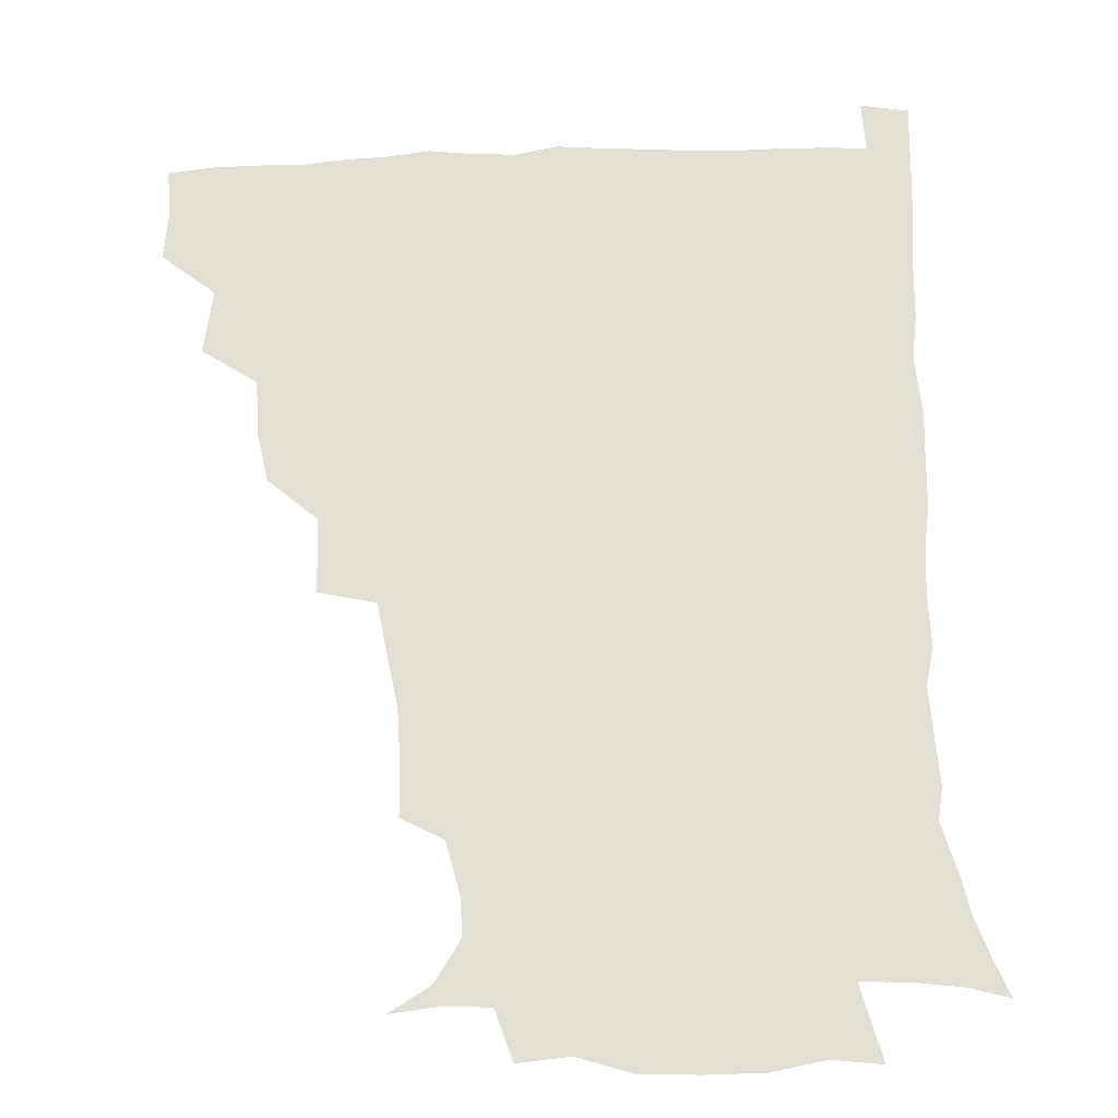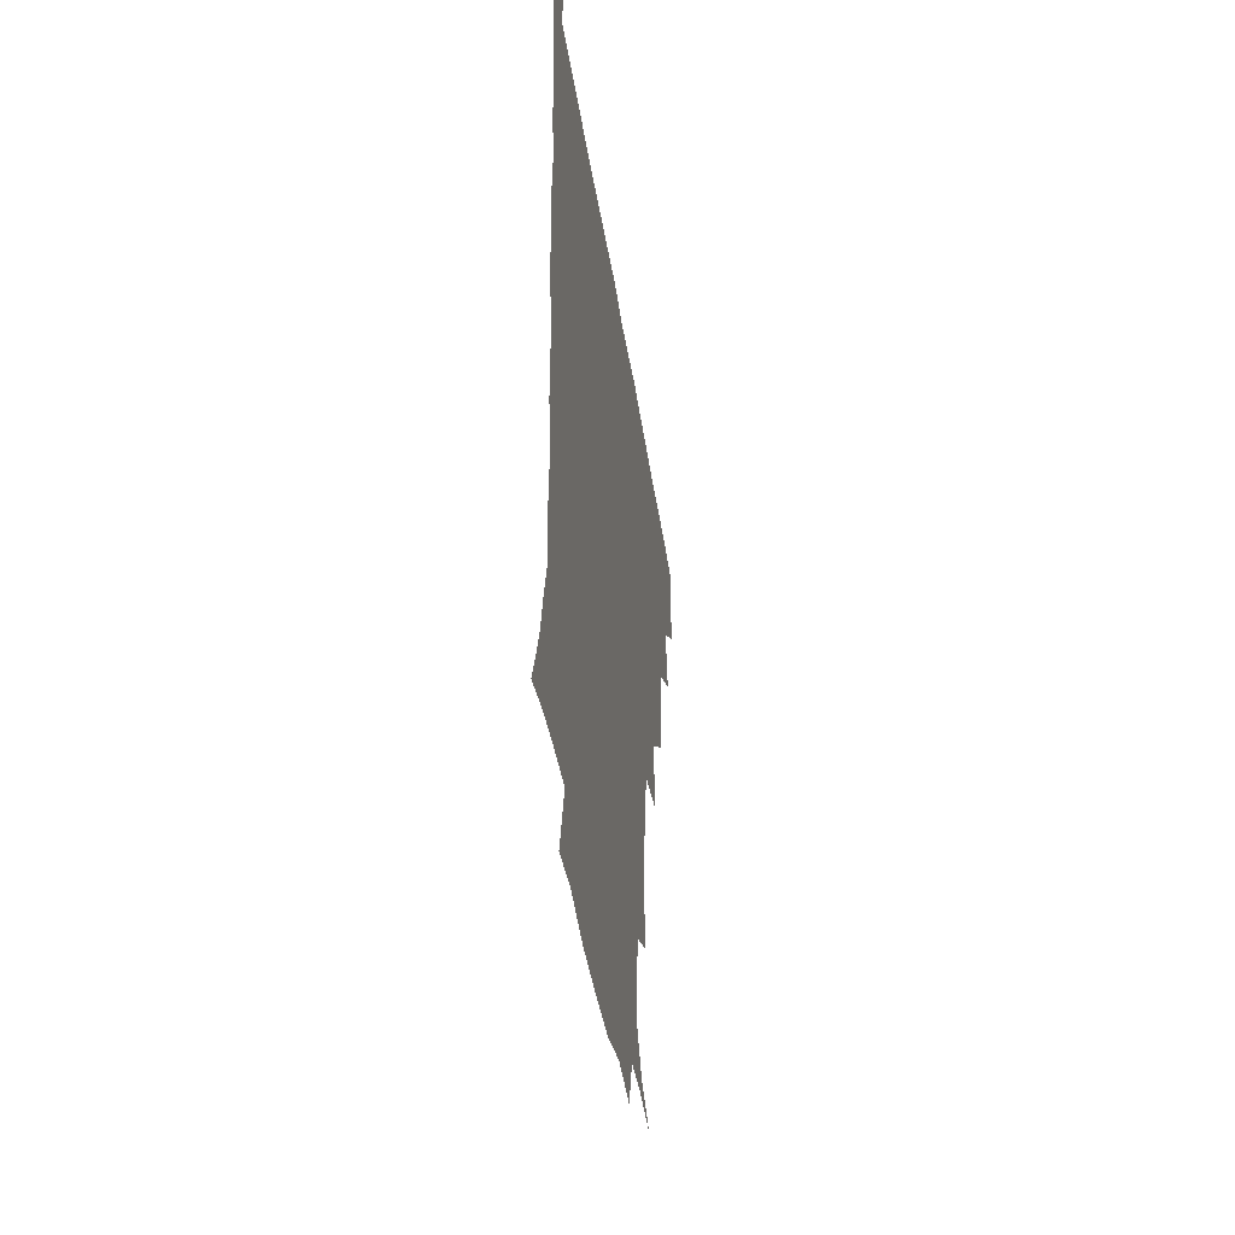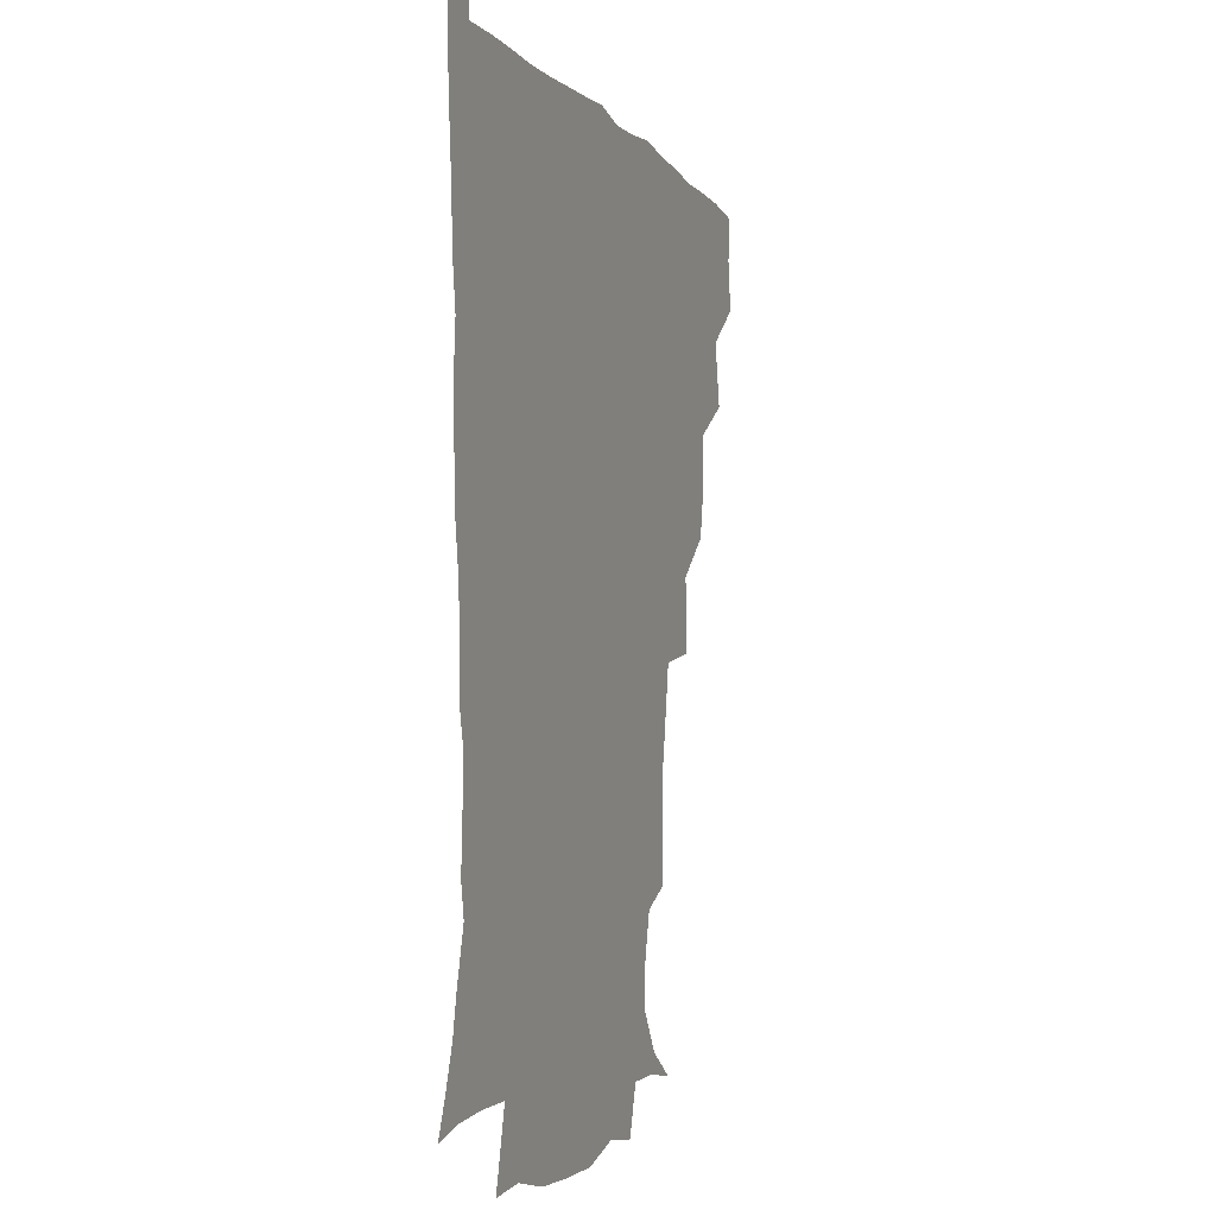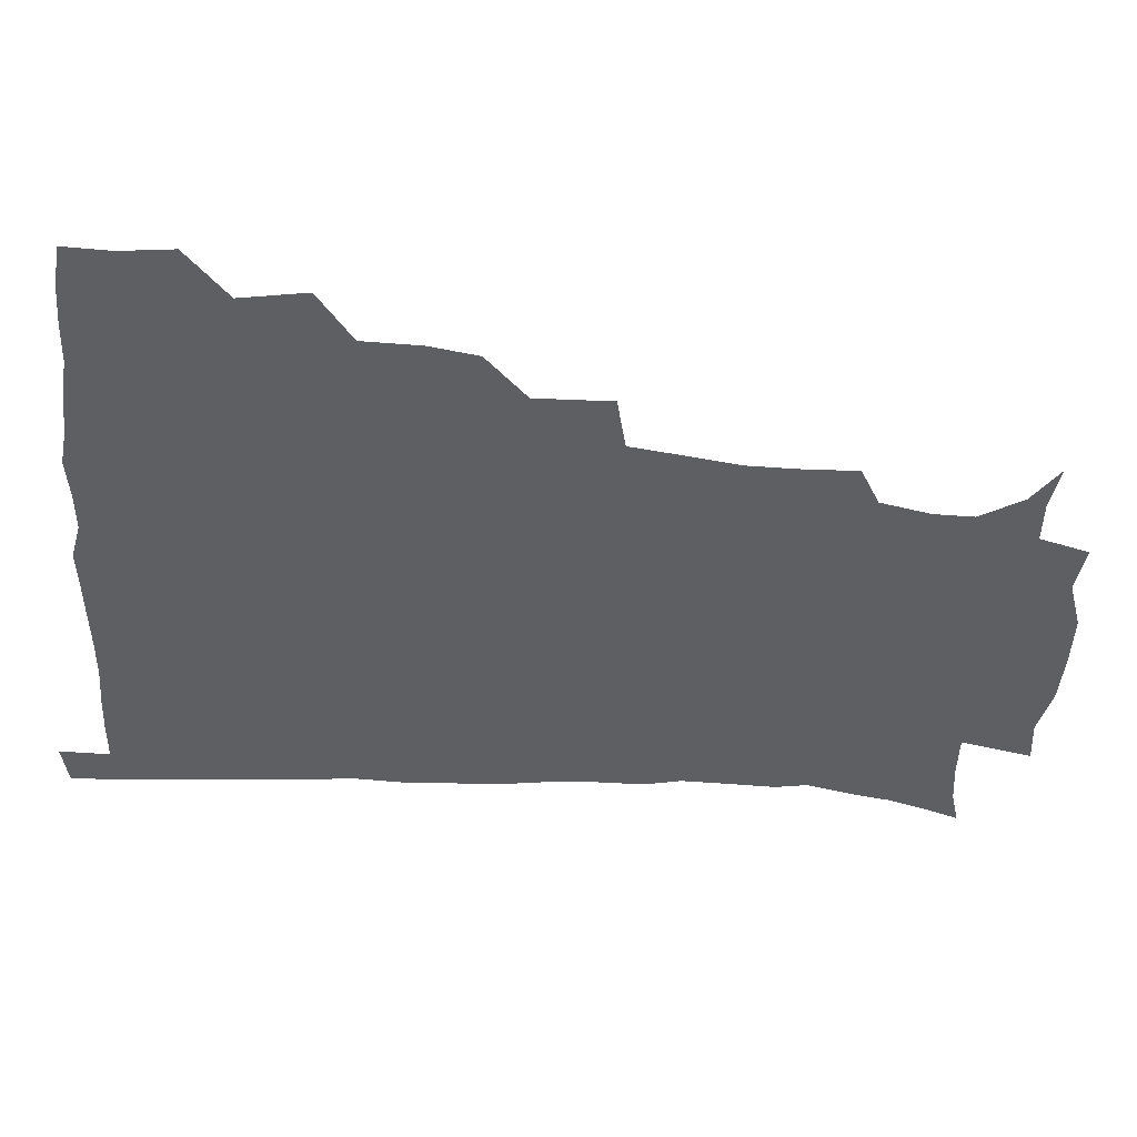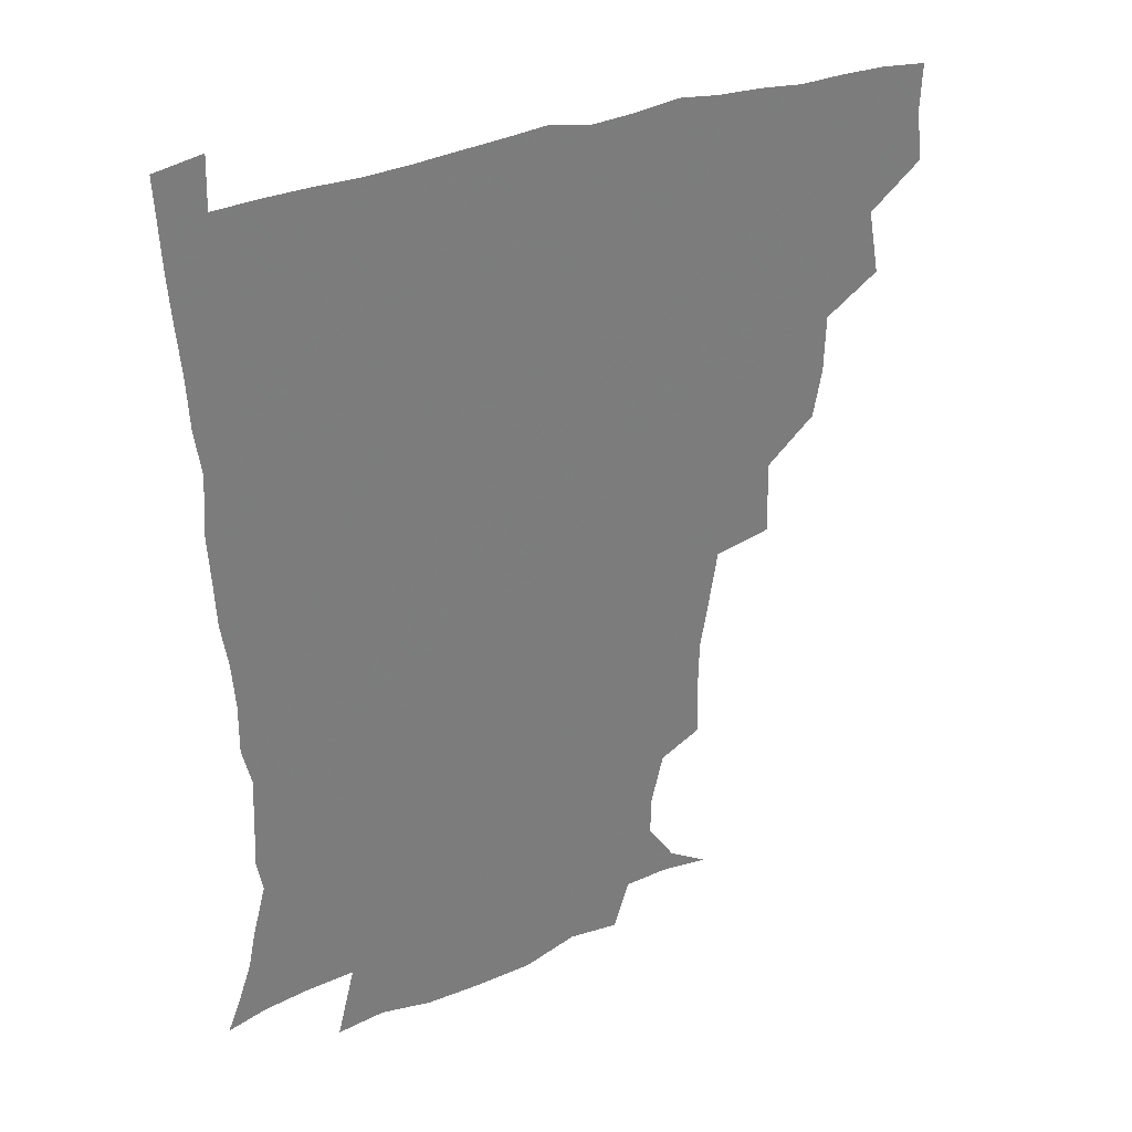
<metadata>
{"format":"obj","ext":"obj","renderer":"f3d","projection":"perspective","resolution":1024,"background":"white","views":[{"elev":66.3,"azim":-2.4,"up":"+Z"},{"elev":-45.2,"azim":98.8,"up":"+Y"},{"elev":-5.3,"azim":109.6,"up":"+Y"},{"elev":-39.5,"azim":-94.3,"up":"+Z"},{"elev":32.6,"azim":152.1,"up":"+Y"}]}
</metadata>
<code>
v 435.5 402.4 0
v 437.5 419.8 0
v 436.8 435.3 0
v 449.2 366 0
v 453.1 387.9 0
v 452.2 403.9 0
v 453 420.1 0
v 451.8 436.9 0
v 471 317.8 0
v 467.9 334.3 0
v 467.4 353.6 0
v 469.7 374.7 0
v 469.1 390.2 0
v 468.4 405.4 0
v 468 420.4 0
v 467 437.2 0
v 486.7 277.9 0
v 487.3 303.2 0
v 486.3 326.5 0
v 485.1 343.2 0
v 485.4 361.1 0
v 484.8 376.4 0
v 484.2 391.3 0
v 483.6 405.9 0
v 482.8 420.8 0
v 482.2 436.8 0
v 511.5 202.1 0
v 512.1 221 0
v 511.7 238.1 0
v 509.3 252.3 0
v 505.9 273.6 0
v 502.9 293.5 0
v 501.5 312 0
v 499.5 327.5 0
v 499.3 344.4 0
v 499.9 362.1 0
v 499.7 377.3 0
v 499 391.8 0
v 498.4 406.1 0
v 497.8 420.4 0
v 496.9 438.2 0
v 506.8 141.7 0
v 520.6 149.9 0
v 529.8 163.9 0
v 529.5 177.5 0
v 525.4 194.7 0
v 525.4 216.6 0
v 524.4 233.3 0
v 522.7 248.8 0
v 520.4 265.3 0
v 518.4 283.2 0
v 517.3 301.1 0
v 517.2 319.1 0
v 516.6 334.2 0
v 514.9 348.1 0
v 515.3 364.2 0
v 514.5 378 0
v 513.6 392.1 0
v 512.9 406.5 0
v 512.2 421 0
v 511.5 438.8 0
v 523.6 143.4 0
v 534.9 155.6 0
v 540 172.5 0
v 538.6 188.9 0
v 537 204.8 0
v 537.9 226.3 0
v 535.8 239.6 0
v 534.3 254.6 0
v 533 271.5 0
v 531.2 286.2 0
v 530.9 304.6 0
v 530.5 318.9 0
v 530.4 335.5 0
v 529.7 349.7 0
v 529.4 364.1 0
v 529.8 378.7 0
v 528.2 392.5 0
v 527.8 406.7 0
v 526.9 422.2 0
v 525.8 440.5 0
v 538.6 142.3 0
v 550.1 164 0
v 551.4 181.2 0
v 549.9 195.4 0
v 549.9 213.6 0
v 549.8 231.2 0
v 548.2 244.7 0
v 547.5 260.8 0
v 545.8 273.8 0
v 545 289.4 0
v 544.2 303.8 0
v 544.6 321.4 0
v 544.6 336.3 0
v 544 350.2 0
v 543.6 364 0
v 544 378.7 0
v 543.4 392.3 0
v 543.1 406 0
v 542 421.4 0
v 540.7 438.7 0
v 543.8 125.4 0
v 557.1 148.7 0
v 562.2 166.9 0
v 562.9 185.4 0
v 562.6 200.7 0
v 562.1 216.7 0
v 562 232.4 0
v 560.6 246.8 0
v 560 261.9 0
v 559.4 276.7 0
v 558.5 291.2 0
v 559.3 308.4 0
v 558.2 321.1 0
v 558.9 337.9 0
v 558.3 350.6 0
v 558.7 365.3 0
v 558.2 378.7 0
v 557.5 392.4 0
v 557.4 406.3 0
v 556.8 420.7 0
v 555.4 437.8 0
v 561.4 126.9 0
v 572.1 150.4 0
v 575.2 170.6 0
v 575.4 185.6 0
v 574.9 202 0
v 573.5 219.8 0
v 575.4 236.1 0
v 573.5 248.3 0
v 573.3 263.7 0
v 572.9 277.4 0
v 572.4 291.8 0
v 572.6 309.2 0
v 573 324 0
v 572.7 337.5 0
v 572.6 351.1 0
v 573.1 366 0
v 572.4 379 0
v 572.5 392.7 0
v 571.8 406.8 0
v 571 421.3 0
v 569.4 440.5 0
v 579.2 120.9 0
v 586.6 151.4 0
v 587.6 170.5 0
v 588.1 187.3 0
v 588 204.5 0
v 586.8 217.1 0
v 586 238.9 0
v 586.9 250.6 0
v 587 264 0
v 586.6 279 0
v 586.3 293.3 0
v 586.3 309.5 0
v 586.5 324.3 0
v 586.8 337.6 0
v 586.7 350.8 0
v 587 365.6 0
v 587 379.1 0
v 586.9 392.8 0
v 586.7 406.5 0
v 585.4 422.3 0
v 583.8 439.2 0
v 599.1 119.8 0
v 600.8 151 0
v 600.6 170.7 0
v 600.7 188.7 0
v 600.6 204.7 0
v 601.4 217.5 0
v 600.3 232 0
v 599.9 246.4 0
v 599.4 264.5 0
v 599.8 279.8 0
v 599.9 294.1 0
v 599.9 309.6 0
v 600.4 322.7 0
v 600.6 338.2 0
v 601 351.7 0
v 601.3 365.8 0
v 601.6 379.3 0
v 601.5 393.1 0
v 601.1 407.3 0
v 600.1 422.4 0
v 598.4 438.2 0
v 618.3 119.7 0
v 615.3 150.8 0
v 614.4 169 0
v 613.2 187.6 0
v 612.9 203.5 0
v 613.6 220 0
v 612.9 234.7 0
v 613 251.1 0
v 613.1 264.3 0
v 612.7 279.9 0
v 613.2 294.1 0
v 613.4 308.3 0
v 614.1 323.8 0
v 614.3 337.4 0
v 614.9 352.3 0
v 615.4 366.1 0
v 615.9 379.5 0
v 616.6 393.2 0
v 616.7 406.8 0
v 615.6 421.6 0
v 613.9 437 0
v 636.5 122.8 0
v 630.9 147.7 0
v 627.5 169.2 0
v 626.4 185.6 0
v 625.3 202.9 0
v 625.3 220 0
v 625.3 234.9 0
v 625.4 249 0
v 625.9 264.3 0
v 626.2 277.7 0
v 626.3 292.8 0
v 627 306.3 0
v 626.7 324.6 0
v 627.8 337.4 0
v 628.3 352.6 0
v 629.3 365.3 0
v 630.1 379.3 0
v 630.6 393.1 0
v 631 407 0
v 631.1 421 0
v 629.7 436.2 0
v 652.8 120.6 0
v 646.6 145.7 0
v 642.2 164.8 0
v 638.9 184.6 0
v 637.7 201.2 0
v 637.1 218.1 0
v 637.8 232 0
v 638.9 243.9 0
v 637.7 263 0
v 638.9 276.4 0
v 639.1 291.3 0
v 641.2 303.2 0
v 640.6 320.3 0
v 641.5 334.7 0
v 641.3 351.5 0
v 643 364.4 0
v 643.8 380.5 0
v 644.7 393.2 0
v 645.3 407 0
v 645.7 421 0
v 644.8 436.4 0
v 664.4 144.5 0
v 655.8 164.4 0
v 652.4 180.6 0
v 650.4 197.1 0
v 649.2 213.6 0
v 649.3 229.1 0
v 650.4 242.7 0
v 651.1 257.1 0
v 651.4 273 0
v 652.7 286.6 0
v 653.1 303.2 0
v 653.7 317.9 0
v 655.6 331.1 0
v 655.9 347 0
v 656.7 362.4 0
v 657 379.1 0
v 658.4 392.9 0
v 659.6 406.7 0
v 660.2 421 0
v 660.1 436.2 0
v 679.1 142.4 0
v 671.5 158.9 0
v 666.3 175.3 0
v 663.8 190.5 0
v 662 206.1 0
v 662 221.6 0
v 662.2 236.6 0
v 663.2 251.1 0
v 664.4 266.1 0
v 664.6 282.7 0
v 665.8 297.8 0
v 668.5 310.7 0
v 668.2 328.4 0
v 668.4 345.1 0
v 669.9 360 0
v 671.2 375.4 0
v 672.8 390.6 0
v 673.9 406.1 0
v 674.9 420.6 0
v 675.5 435.4 0
v 675 452.8 0
v 692.3 138.7 0
v 687.6 150.6 0
v 683.1 163.8 0
v 680.6 176.4 0
v 675.9 194.4 0
v 678 205.3 0
v 677.3 221.2 0
v 676.6 238.3 0
v 679.8 251.3 0
v 679.6 268.9 0
v 680.8 285.2 0
v 683.2 300 0
v 684 316.6 0
v 685 333 0
v 683.7 353.3 0
v 685.9 368.9 0
v 686.9 387.2 0
v 688.4 404.1 0
v 689.6 419.7 0
v 690.4 434.9 0
v 691.2 449.9 0
f 5 6 1
f 1 6 2
f 6 7 2
f 2 7 3
f 7 8 3
f 11 12 4
f 4 12 5
f 12 13 5
f 5 13 6
f 13 14 6
f 6 14 7
f 14 15 7
f 7 15 8
f 15 16 8
f 18 19 9
f 9 19 10
f 19 20 10
f 10 20 11
f 20 21 11
f 11 21 12
f 21 22 12
f 12 22 13
f 22 23 13
f 13 23 14
f 23 24 14
f 14 24 15
f 24 25 15
f 15 25 16
f 25 26 16
f 31 32 17
f 17 32 18
f 32 33 18
f 18 33 19
f 33 34 19
f 19 34 20
f 34 35 20
f 20 35 21
f 35 36 21
f 21 36 22
f 36 37 22
f 22 37 23
f 37 38 23
f 23 38 24
f 38 39 24
f 24 39 25
f 39 40 25
f 25 40 26
f 40 41 26
f 46 47 27
f 27 47 28
f 47 48 28
f 28 48 29
f 48 49 29
f 29 49 30
f 49 50 30
f 30 50 31
f 50 51 31
f 31 51 32
f 51 52 32
f 32 52 33
f 52 53 33
f 33 53 34
f 53 54 34
f 34 54 35
f 54 55 35
f 35 55 36
f 55 56 36
f 36 56 37
f 56 57 37
f 37 57 38
f 57 58 38
f 38 58 39
f 58 59 39
f 39 59 40
f 59 60 40
f 40 60 41
f 60 61 41
f 42 62 43
f 62 63 43
f 43 63 44
f 63 64 44
f 44 64 45
f 64 65 45
f 45 65 46
f 65 66 46
f 46 66 47
f 66 67 47
f 47 67 48
f 67 68 48
f 48 68 49
f 68 69 49
f 49 69 50
f 69 70 50
f 50 70 51
f 70 71 51
f 51 71 52
f 71 72 52
f 52 72 53
f 72 73 53
f 53 73 54
f 73 74 54
f 54 74 55
f 74 75 55
f 55 75 56
f 75 76 56
f 56 76 57
f 76 77 57
f 57 77 58
f 77 78 58
f 58 78 59
f 78 79 59
f 59 79 60
f 79 80 60
f 60 80 61
f 80 81 61
f 62 82 63
f 82 83 63
f 63 83 64
f 83 84 64
f 64 84 65
f 84 85 65
f 65 85 66
f 85 86 66
f 66 86 67
f 86 87 67
f 67 87 68
f 87 88 68
f 68 88 69
f 88 89 69
f 69 89 70
f 89 90 70
f 70 90 71
f 90 91 71
f 71 91 72
f 91 92 72
f 72 92 73
f 92 93 73
f 73 93 74
f 93 94 74
f 74 94 75
f 94 95 75
f 75 95 76
f 95 96 76
f 76 96 77
f 96 97 77
f 77 97 78
f 97 98 78
f 78 98 79
f 98 99 79
f 79 99 80
f 99 100 80
f 80 100 81
f 100 101 81
f 102 103 82
f 82 103 83
f 103 104 83
f 83 104 84
f 104 105 84
f 84 105 85
f 105 106 85
f 85 106 86
f 106 107 86
f 86 107 87
f 107 108 87
f 87 108 88
f 108 109 88
f 88 109 89
f 109 110 89
f 89 110 90
f 110 111 90
f 90 111 91
f 111 112 91
f 91 112 92
f 112 113 92
f 92 113 93
f 113 114 93
f 93 114 94
f 114 115 94
f 94 115 95
f 115 116 95
f 95 116 96
f 116 117 96
f 96 117 97
f 117 118 97
f 97 118 98
f 118 119 98
f 98 119 99
f 119 120 99
f 99 120 100
f 120 121 100
f 100 121 101
f 121 122 101
f 102 123 103
f 123 124 103
f 103 124 104
f 124 125 104
f 104 125 105
f 125 126 105
f 105 126 106
f 126 127 106
f 106 127 107
f 127 128 107
f 107 128 108
f 128 129 108
f 108 129 109
f 129 130 109
f 109 130 110
f 130 131 110
f 110 131 111
f 131 132 111
f 111 132 112
f 132 133 112
f 112 133 113
f 133 134 113
f 113 134 114
f 134 135 114
f 114 135 115
f 135 136 115
f 115 136 116
f 136 137 116
f 116 137 117
f 137 138 117
f 117 138 118
f 138 139 118
f 118 139 119
f 139 140 119
f 119 140 120
f 140 141 120
f 120 141 121
f 141 142 121
f 121 142 122
f 142 143 122
f 123 144 124
f 144 145 124
f 124 145 125
f 145 146 125
f 125 146 126
f 146 147 126
f 126 147 127
f 147 148 127
f 127 148 128
f 148 149 128
f 128 149 129
f 149 150 129
f 129 150 130
f 150 151 130
f 130 151 131
f 151 152 131
f 131 152 132
f 152 153 132
f 132 153 133
f 153 154 133
f 133 154 134
f 154 155 134
f 134 155 135
f 155 156 135
f 135 156 136
f 156 157 136
f 136 157 137
f 157 158 137
f 137 158 138
f 158 159 138
f 138 159 139
f 159 160 139
f 139 160 140
f 160 161 140
f 140 161 141
f 161 162 141
f 141 162 142
f 162 163 142
f 142 163 143
f 163 164 143
f 144 165 145
f 165 166 145
f 145 166 146
f 166 167 146
f 146 167 147
f 167 168 147
f 147 168 148
f 168 169 148
f 148 169 149
f 169 170 149
f 149 170 150
f 170 171 150
f 150 171 151
f 171 172 151
f 151 172 152
f 172 173 152
f 152 173 153
f 173 174 153
f 153 174 154
f 174 175 154
f 154 175 155
f 175 176 155
f 155 176 156
f 176 177 156
f 156 177 157
f 177 178 157
f 157 178 158
f 178 179 158
f 158 179 159
f 179 180 159
f 159 180 160
f 180 181 160
f 160 181 161
f 181 182 161
f 161 182 162
f 182 183 162
f 162 183 163
f 183 184 163
f 163 184 164
f 184 185 164
f 165 186 166
f 186 187 166
f 166 187 167
f 187 188 167
f 167 188 168
f 188 189 168
f 168 189 169
f 189 190 169
f 169 190 170
f 190 191 170
f 170 191 171
f 191 192 171
f 171 192 172
f 192 193 172
f 172 193 173
f 193 194 173
f 173 194 174
f 194 195 174
f 174 195 175
f 195 196 175
f 175 196 176
f 196 197 176
f 176 197 177
f 197 198 177
f 177 198 178
f 198 199 178
f 178 199 179
f 199 200 179
f 179 200 180
f 200 201 180
f 180 201 181
f 201 202 181
f 181 202 182
f 202 203 182
f 182 203 183
f 203 204 183
f 183 204 184
f 204 205 184
f 184 205 185
f 205 206 185
f 186 207 187
f 207 208 187
f 187 208 188
f 208 209 188
f 188 209 189
f 209 210 189
f 189 210 190
f 210 211 190
f 190 211 191
f 211 212 191
f 191 212 192
f 212 213 192
f 192 213 193
f 213 214 193
f 193 214 194
f 214 215 194
f 194 215 195
f 215 216 195
f 195 216 196
f 216 217 196
f 196 217 197
f 217 218 197
f 197 218 198
f 218 219 198
f 198 219 199
f 219 220 199
f 199 220 200
f 220 221 200
f 200 221 201
f 221 222 201
f 201 222 202
f 222 223 202
f 202 223 203
f 223 224 203
f 203 224 204
f 224 225 204
f 204 225 205
f 225 226 205
f 205 226 206
f 226 227 206
f 207 228 208
f 228 229 208
f 208 229 209
f 229 230 209
f 209 230 210
f 230 231 210
f 210 231 211
f 231 232 211
f 211 232 212
f 232 233 212
f 212 233 213
f 233 234 213
f 213 234 214
f 234 235 214
f 214 235 215
f 235 236 215
f 215 236 216
f 236 237 216
f 216 237 217
f 237 238 217
f 217 238 218
f 238 239 218
f 218 239 219
f 239 240 219
f 219 240 220
f 240 241 220
f 220 241 221
f 241 242 221
f 221 242 222
f 242 243 222
f 222 243 223
f 243 244 223
f 223 244 224
f 244 245 224
f 224 245 225
f 245 246 225
f 225 246 226
f 246 247 226
f 226 247 227
f 247 248 227
f 229 249 230
f 249 250 230
f 230 250 231
f 250 251 231
f 231 251 232
f 251 252 232
f 232 252 233
f 252 253 233
f 233 253 234
f 253 254 234
f 234 254 235
f 254 255 235
f 235 255 236
f 255 256 236
f 236 256 237
f 256 257 237
f 237 257 238
f 257 258 238
f 238 258 239
f 258 259 239
f 239 259 240
f 259 260 240
f 240 260 241
f 260 261 241
f 241 261 242
f 261 262 242
f 242 262 243
f 262 263 243
f 243 263 244
f 263 264 244
f 244 264 245
f 264 265 245
f 245 265 246
f 265 266 246
f 246 266 247
f 266 267 247
f 247 267 248
f 267 268 248
f 249 269 250
f 269 270 250
f 250 270 251
f 270 271 251
f 251 271 252
f 271 272 252
f 252 272 253
f 272 273 253
f 253 273 254
f 273 274 254
f 254 274 255
f 274 275 255
f 255 275 256
f 275 276 256
f 256 276 257
f 276 277 257
f 257 277 258
f 277 278 258
f 258 278 259
f 278 279 259
f 259 279 260
f 279 280 260
f 260 280 261
f 280 281 261
f 261 281 262
f 281 282 262
f 262 282 263
f 282 283 263
f 263 283 264
f 283 284 264
f 264 284 265
f 284 285 265
f 265 285 266
f 285 286 266
f 266 286 267
f 286 287 267
f 267 287 268
f 287 288 268
f 269 290 270
f 290 291 270
f 270 291 271
f 291 292 271
f 271 292 272
f 292 293 272
f 272 293 273
f 293 294 273
f 273 294 274
f 294 295 274
f 274 295 275
f 295 296 275
f 275 296 276
f 296 297 276
f 276 297 277
f 297 298 277
f 277 298 278
f 298 299 278
f 278 299 279
f 299 300 279
f 279 300 280
f 300 301 280
f 280 301 281
f 301 302 281
f 281 302 282
f 302 303 282
f 282 303 283
f 303 304 283
f 283 304 284
f 304 305 284
f 284 305 285
f 305 306 285
f 285 306 286
f 306 307 286
f 286 307 287
f 307 308 287
f 287 308 288
f 308 309 288
f 288 309 289
f 309 310 289

</code>
